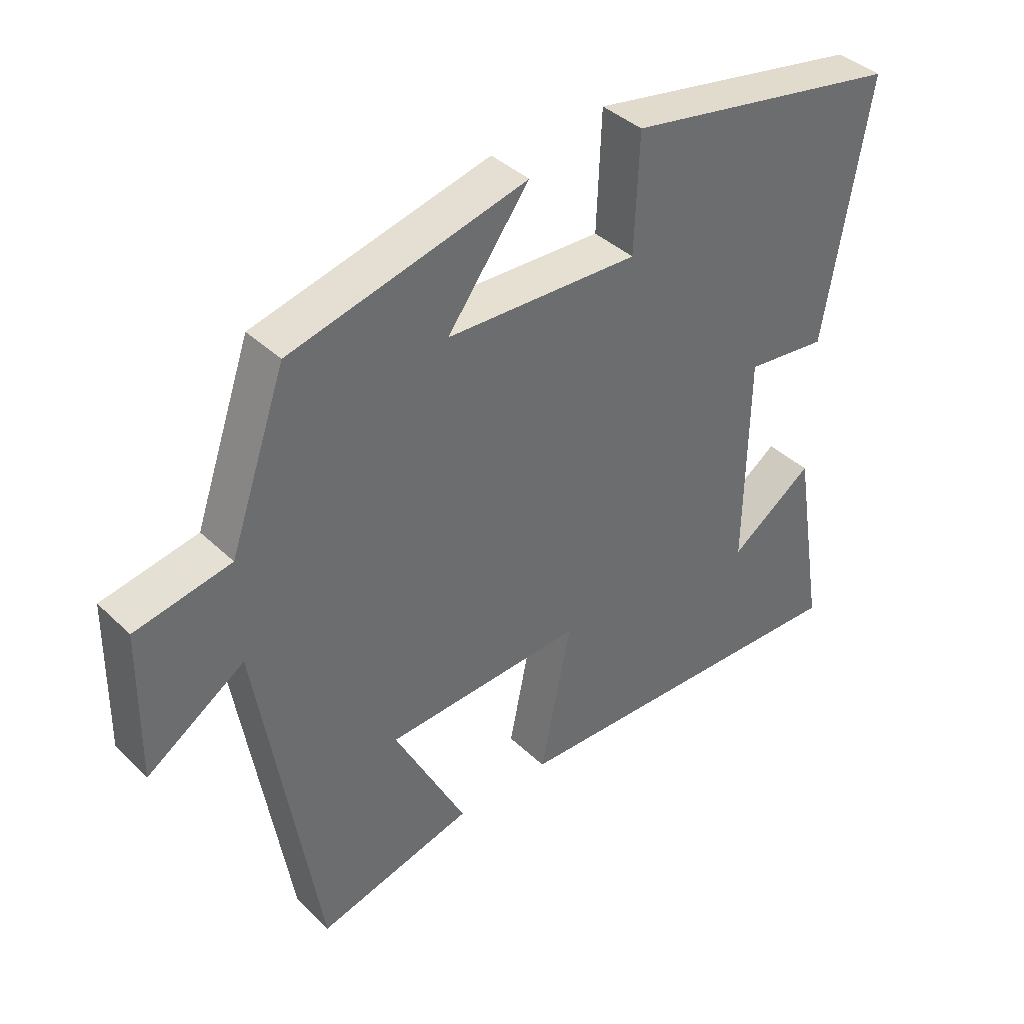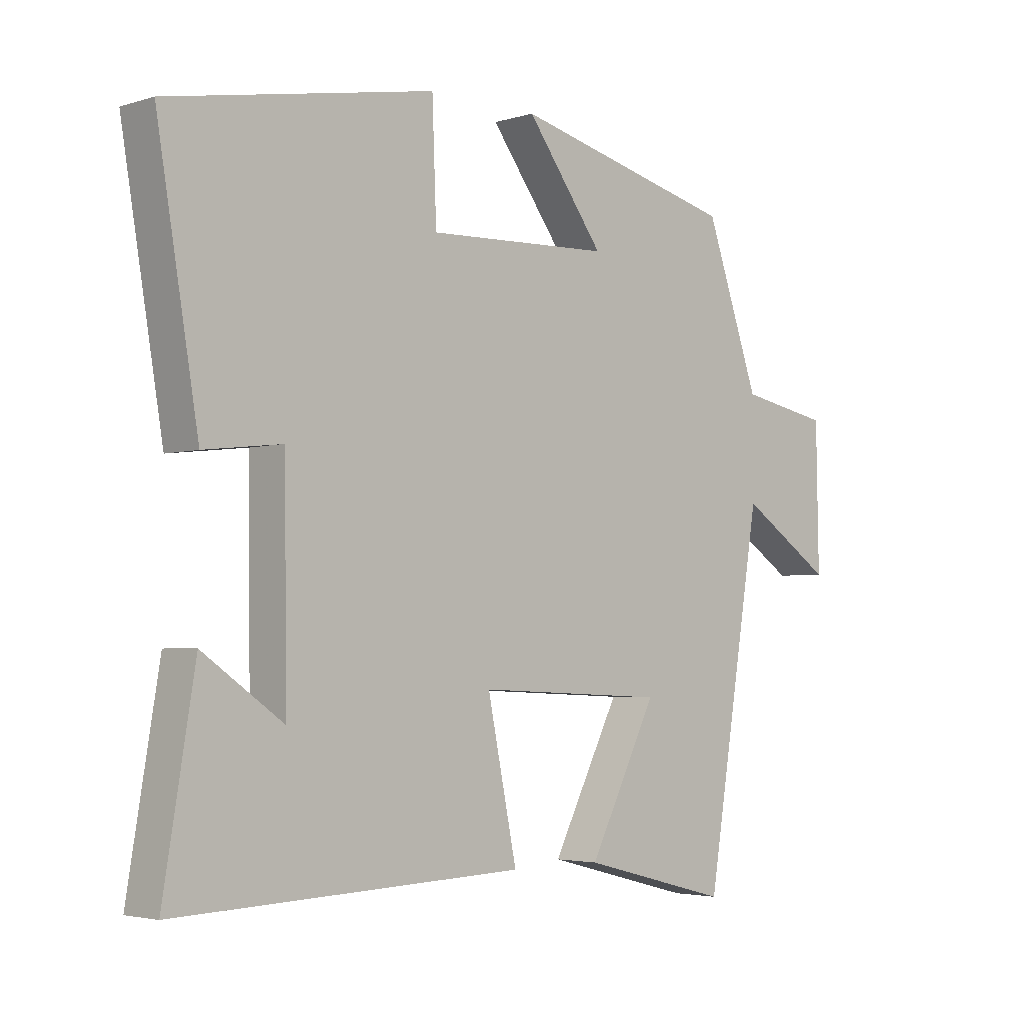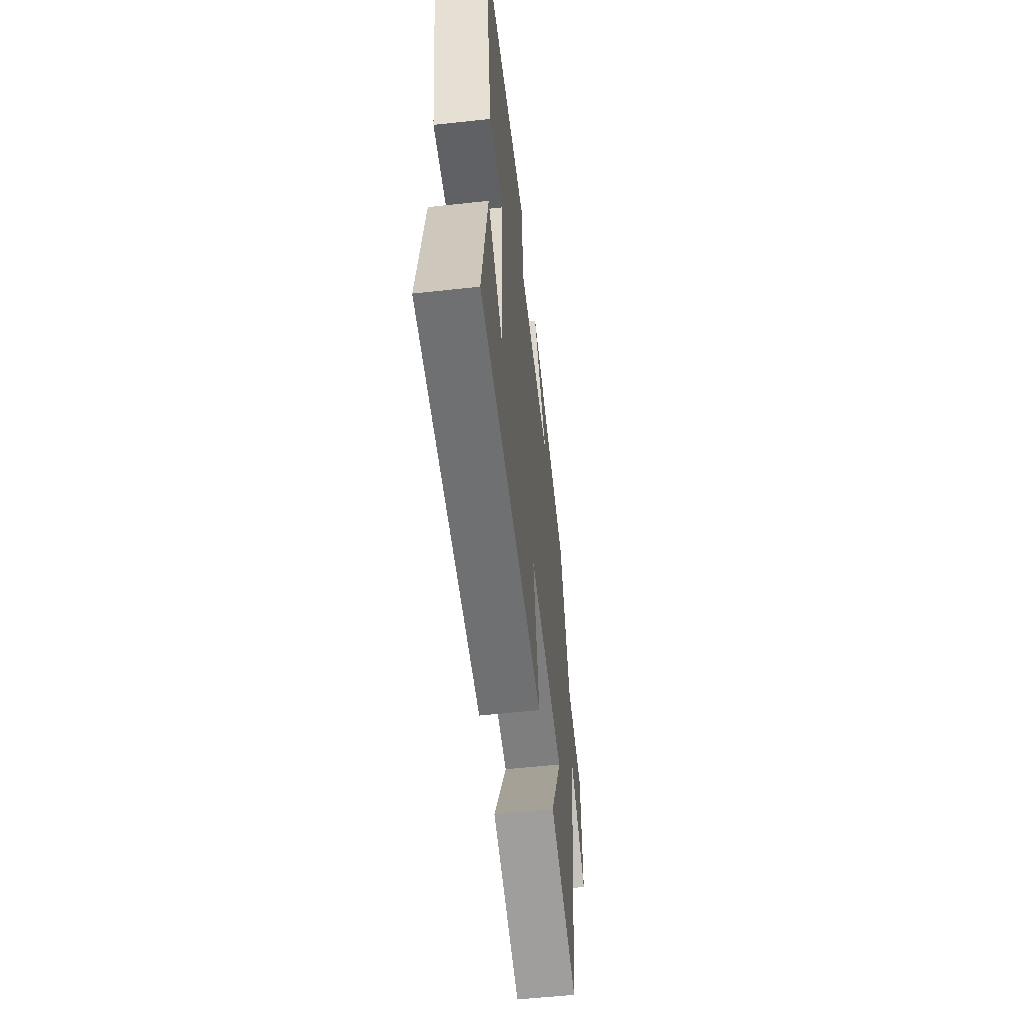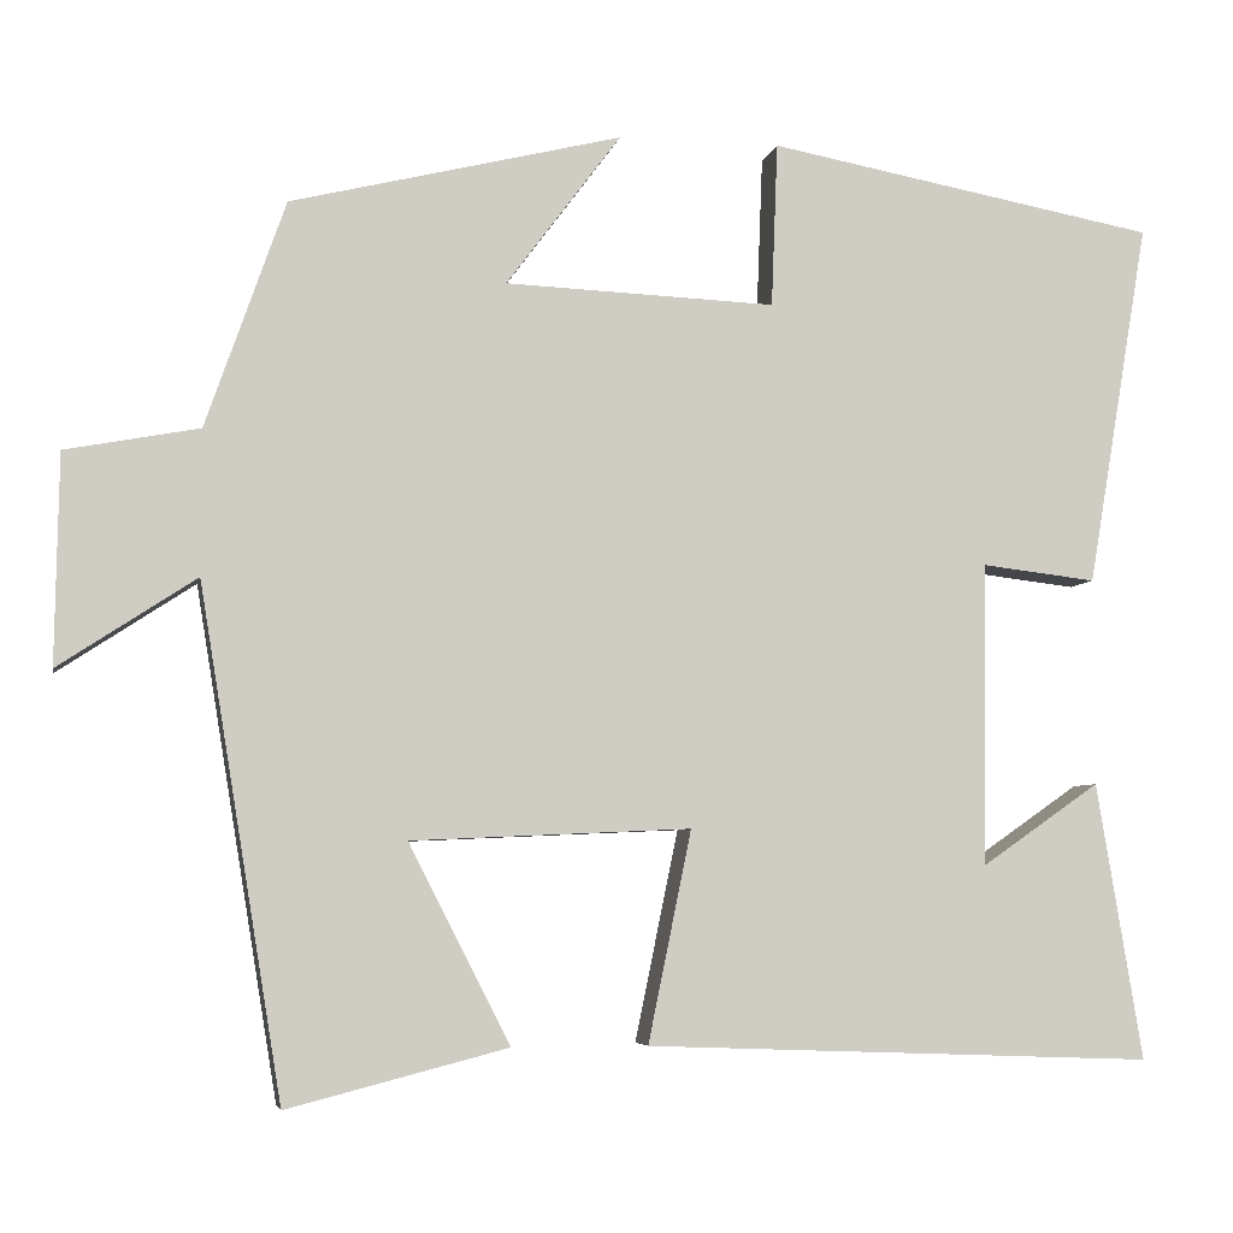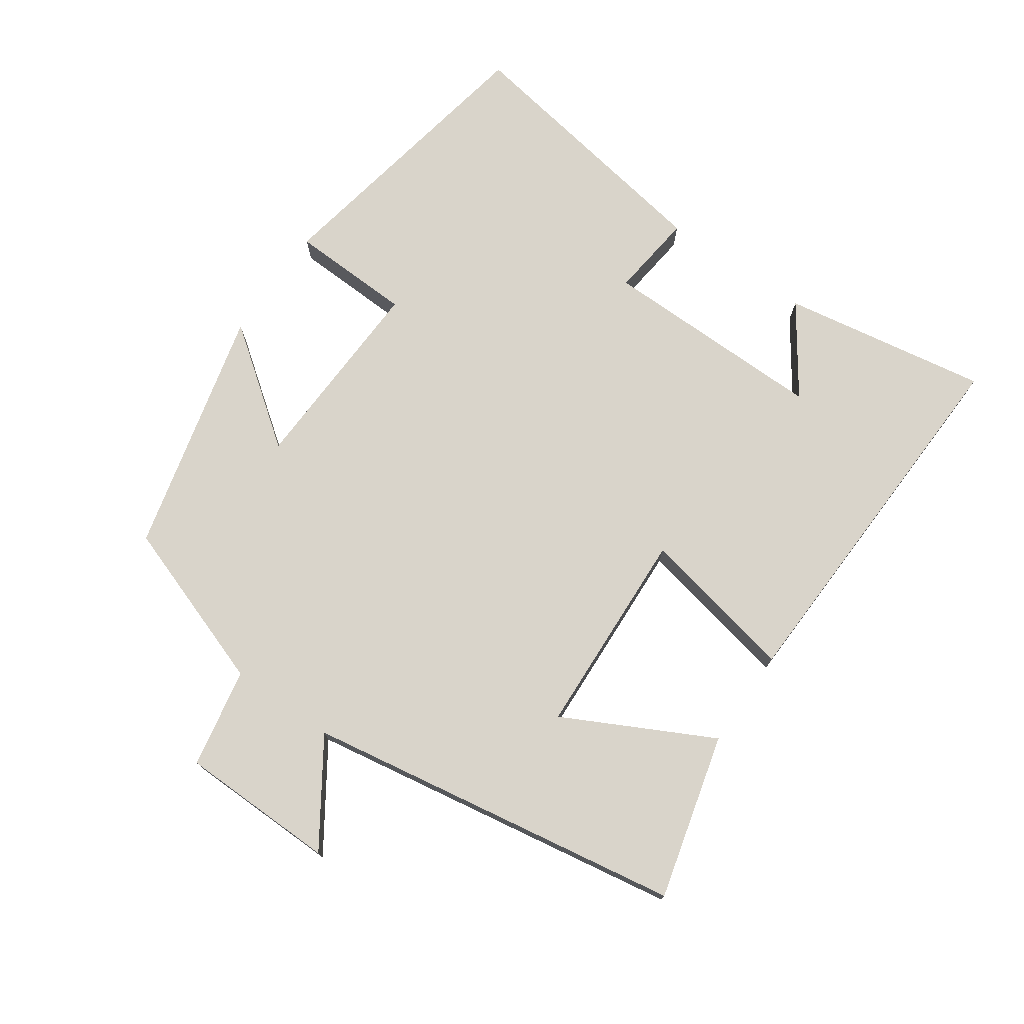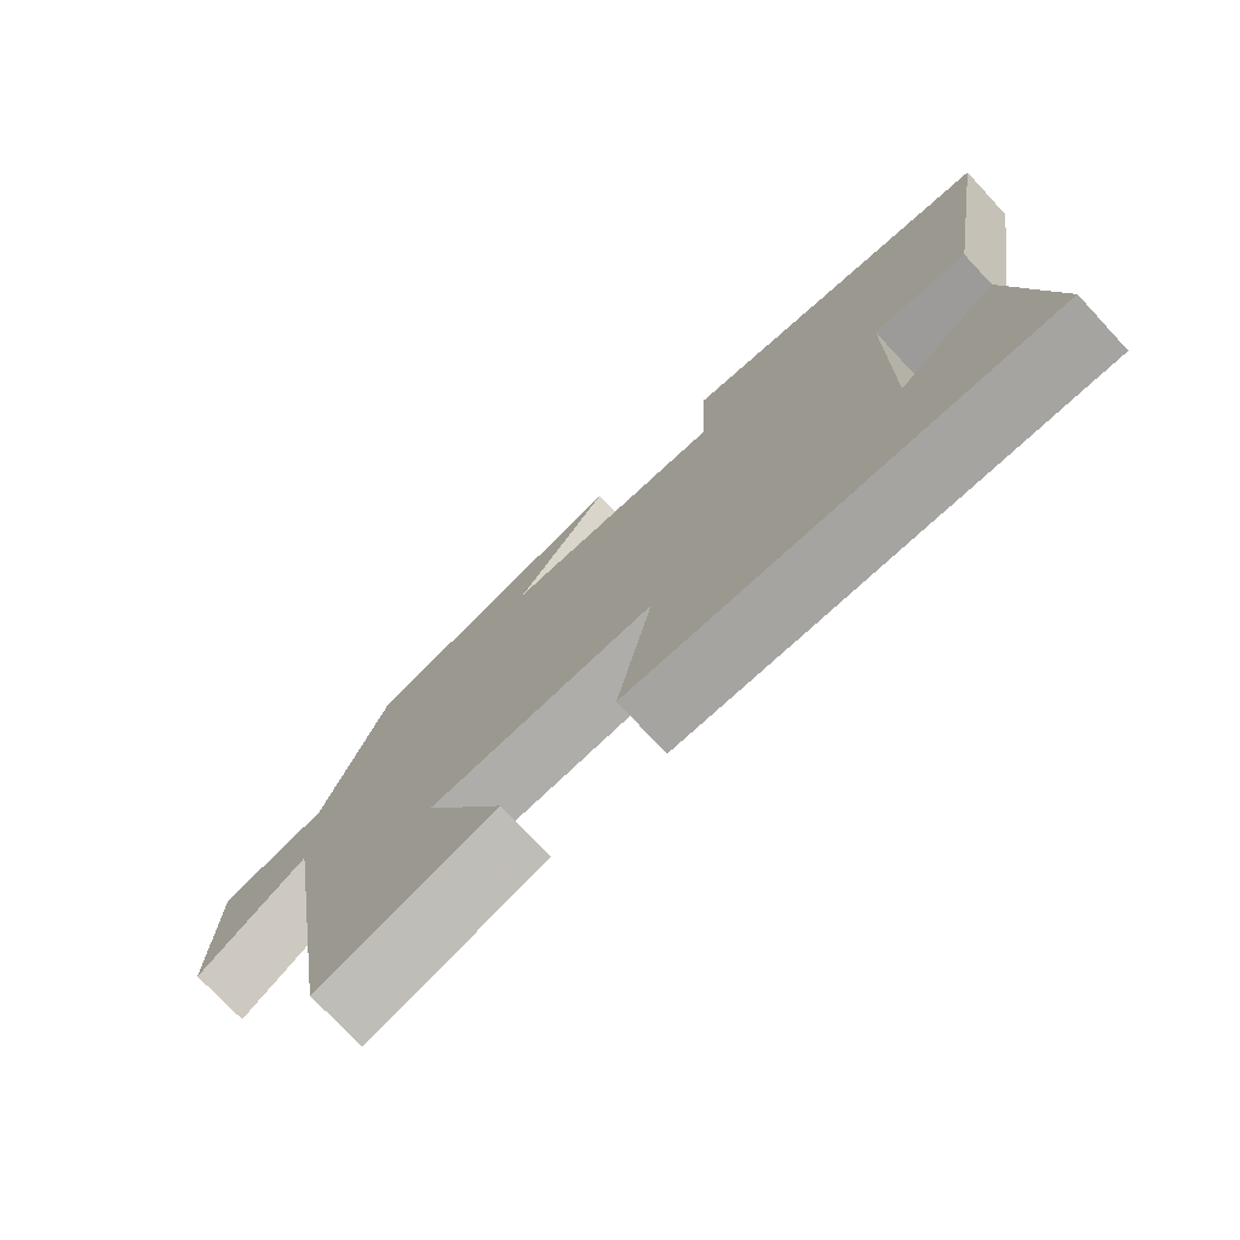
<metadata>
{"format":"obj","ext":"obj","renderer":"f3d","projection":"perspective","resolution":1024,"background":"white","views":[{"elev":39.4,"azim":139.6,"up":"+Z"},{"elev":-3.5,"azim":-44.4,"up":"+Z"},{"elev":-56.9,"azim":-83.5,"up":"+Z"},{"elev":-5.5,"azim":168.9,"up":"+Z"},{"elev":74.8,"azim":124.8,"up":"+Y"},{"elev":-75.2,"azim":-136.9,"up":"+Z"}]}
</metadata>
<code>
v -0.568 0.07 0.42
v -0.135 0.07 0.5
v -0.128 0.07 0.318
v 0.172 0.07 0.33
v 0.045 0.07 0.5
v 0.412 0.07 0.41
v 0.5 0.07 0.159
v 0.648 0.07 0.131
v 0.652 0.07 -0.101
v 0.5 0.07 -0.001
v 0.408 0.07 -0.563
v 0.164 0.07 -0.5
v 0.276 0.07 -0.28
v -0.034 0.07 -0.266
v 0.014 0.07 -0.5
v -0.551 0.07 -0.521
v -0.5 0.07 -0.214
v -0.369 0.07 -0.305
v -0.373 0.07 0.031
v -0.5 0.07 0.016
v -0.568 0 0.42
v -0.135 0 0.5
v -0.128 0 0.318
v 0.172 0 0.33
v 0.045 0 0.5
v 0.412 0 0.41
v 0.5 0 0.159
v 0.648 0 0.131
v 0.652 0 -0.101
v 0.5 0 -0.001
v 0.408 0 -0.563
v 0.164 0 -0.5
v 0.276 0 -0.28
v -0.034 0 -0.266
v 0.014 0 -0.5
v -0.551 0 -0.521
v -0.5 0 -0.214
v -0.369 0 -0.305
v -0.373 0 0.031
v -0.5 0 0.016
f 1 2 3
f 20 1 3
f 19 20 3
f 18 19 3 4
f 16 17 18
f 14 15 16 18
f 14 18 4
f 13 14 4
f 10 11 12 13
f 10 13 4
f 7 8 9 10
f 6 7 10
f 5 6 10
f 4 5 10
f 23 22 21
f 23 21 40
f 23 40 39
f 24 23 39 38
f 38 37 36
f 38 36 35 34
f 24 38 34
f 24 34 33
f 33 32 31 30
f 24 33 30
f 30 29 28 27
f 30 27 26
f 30 26 25
f 30 25 24
f 1 21 22 2
f 2 22 23 3
f 3 23 24 4
f 4 24 25 5
f 5 25 26 6
f 6 26 27 7
f 7 27 28 8
f 8 28 29 9
f 9 29 30 10
f 10 30 31 11
f 11 31 32 12
f 12 32 33 13
f 13 33 34 14
f 14 34 35 15
f 15 35 36 16
f 16 36 37 17
f 17 37 38 18
f 18 38 39 19
f 19 39 40 20
f 20 40 21 1

</code>
